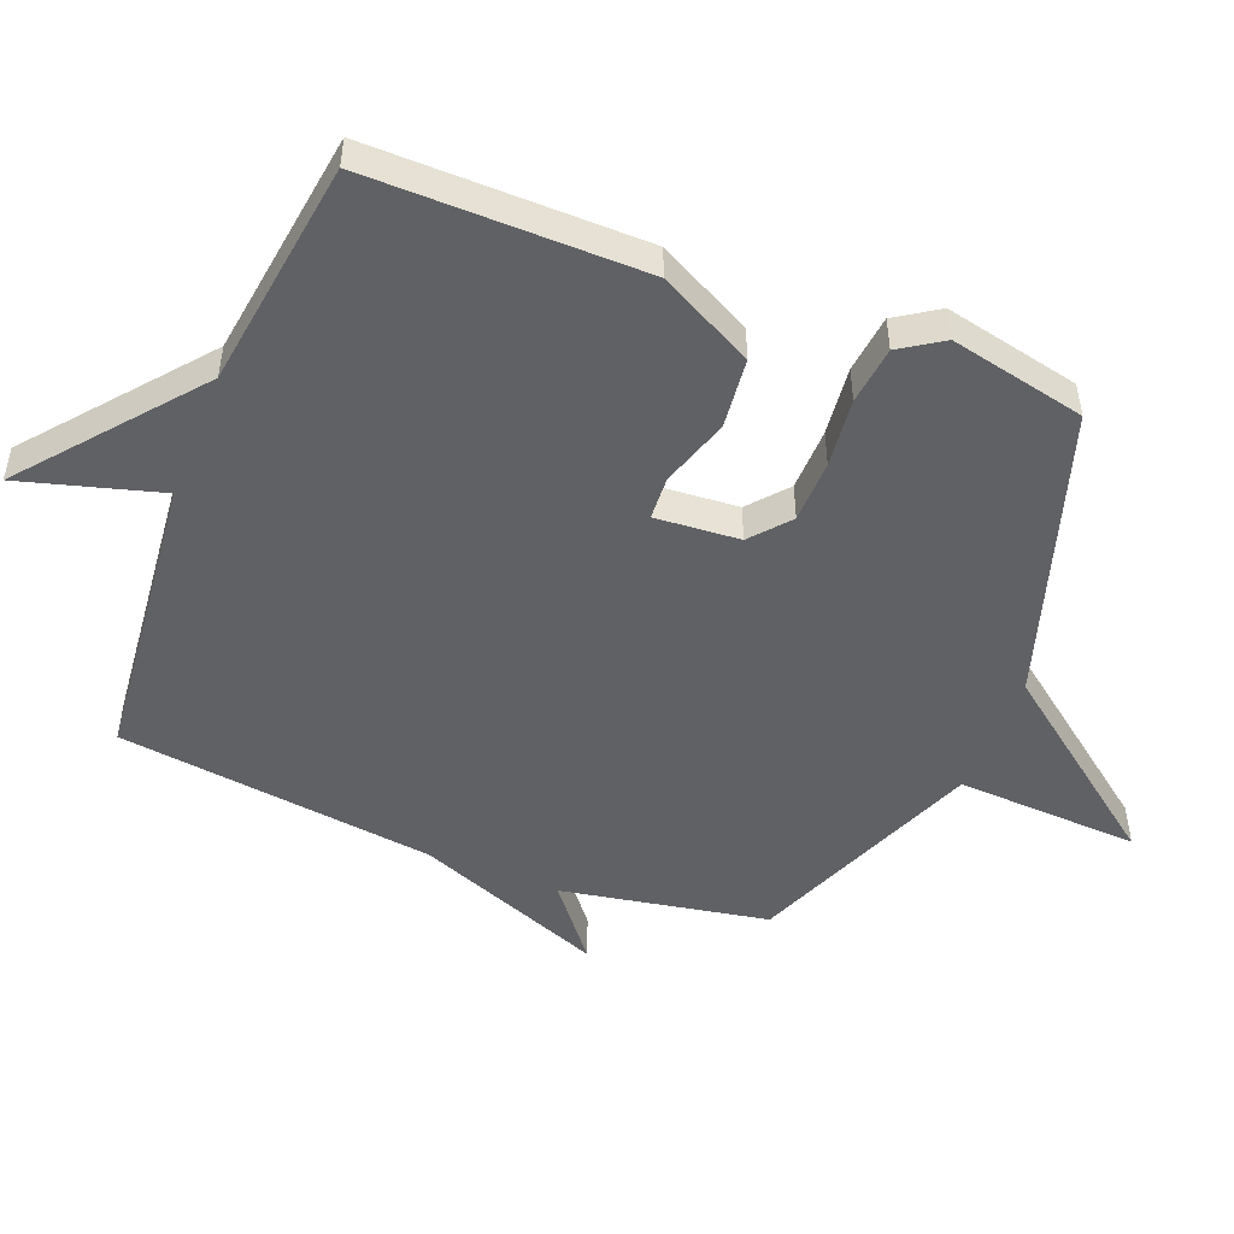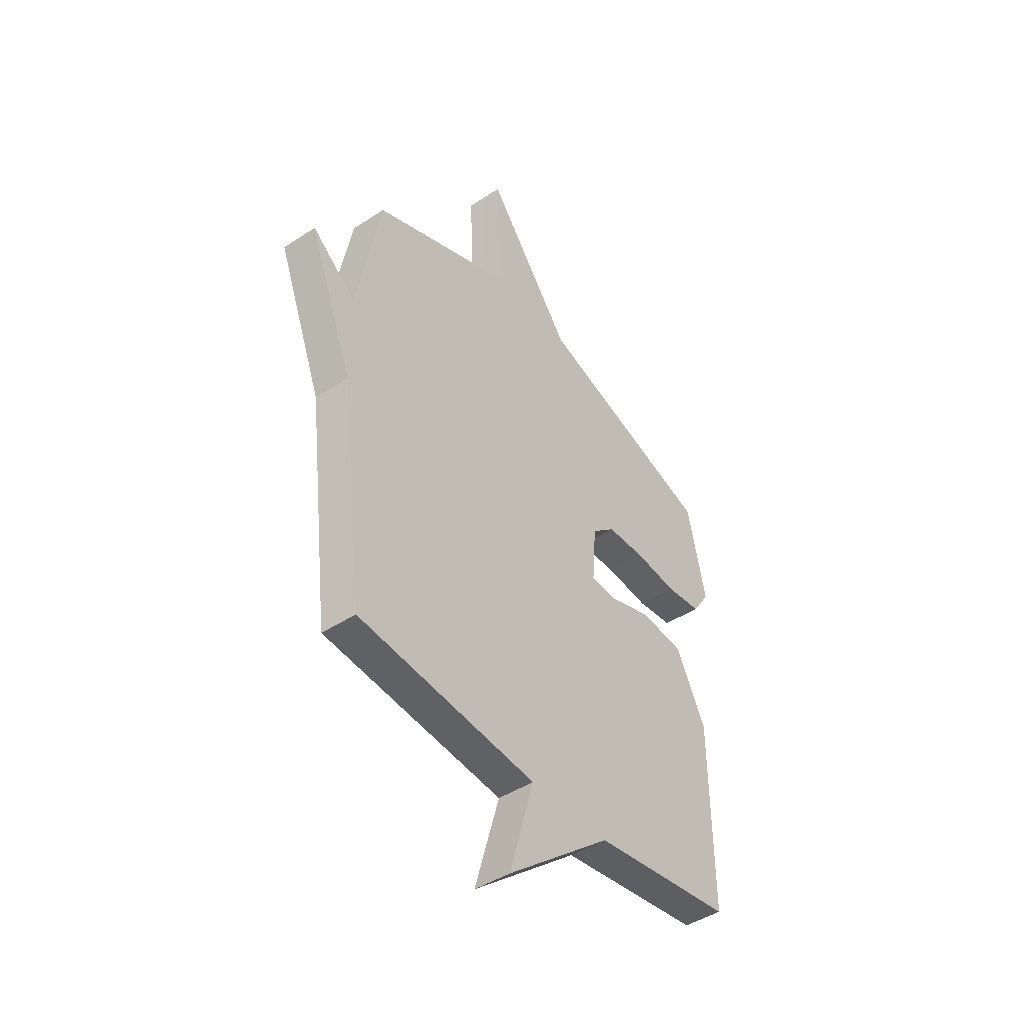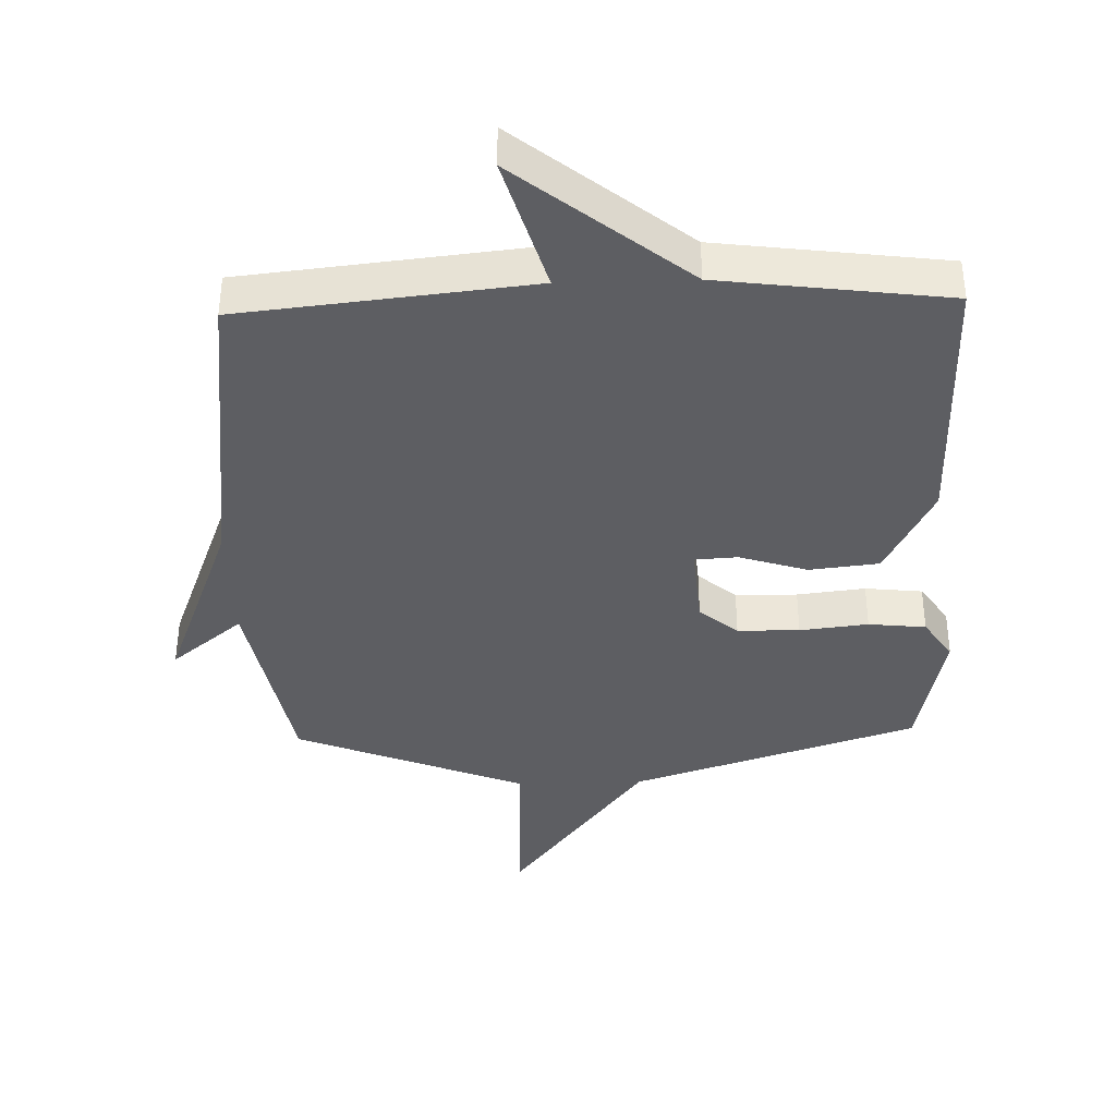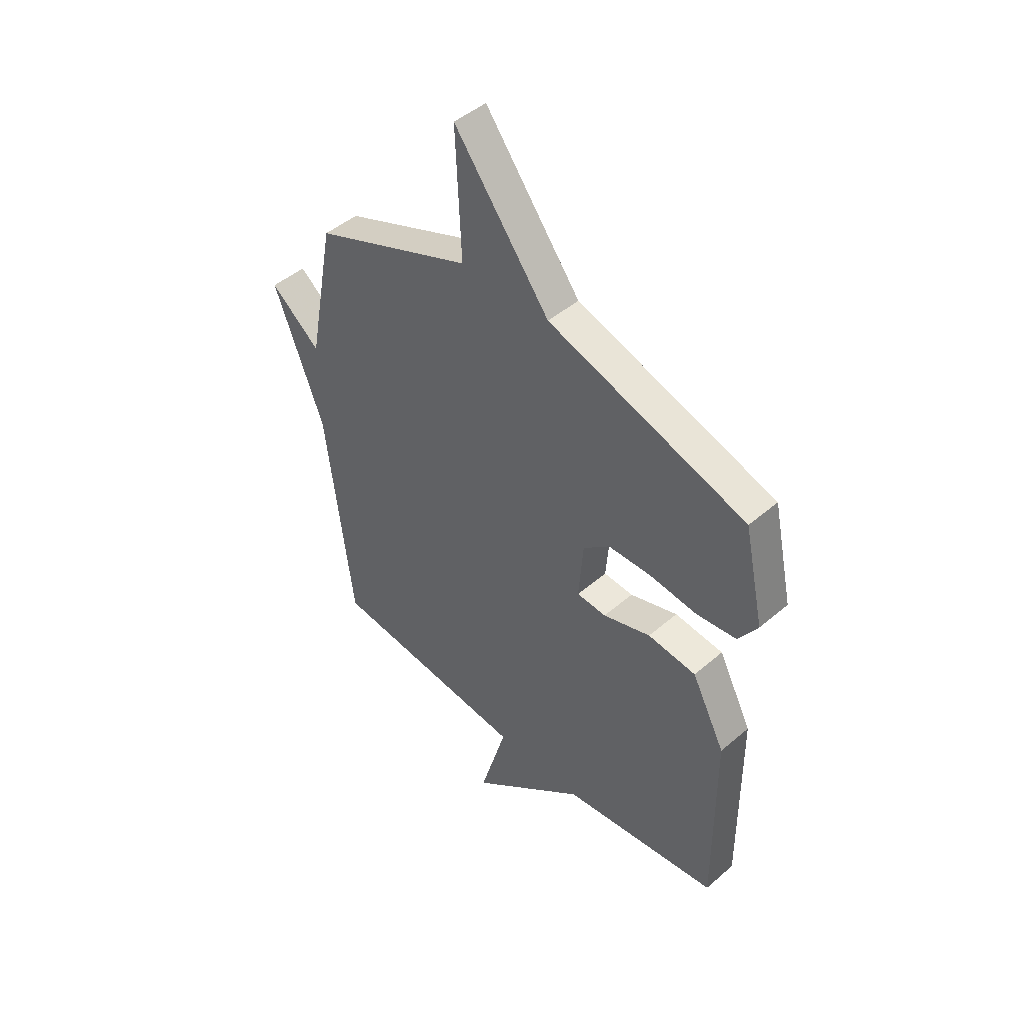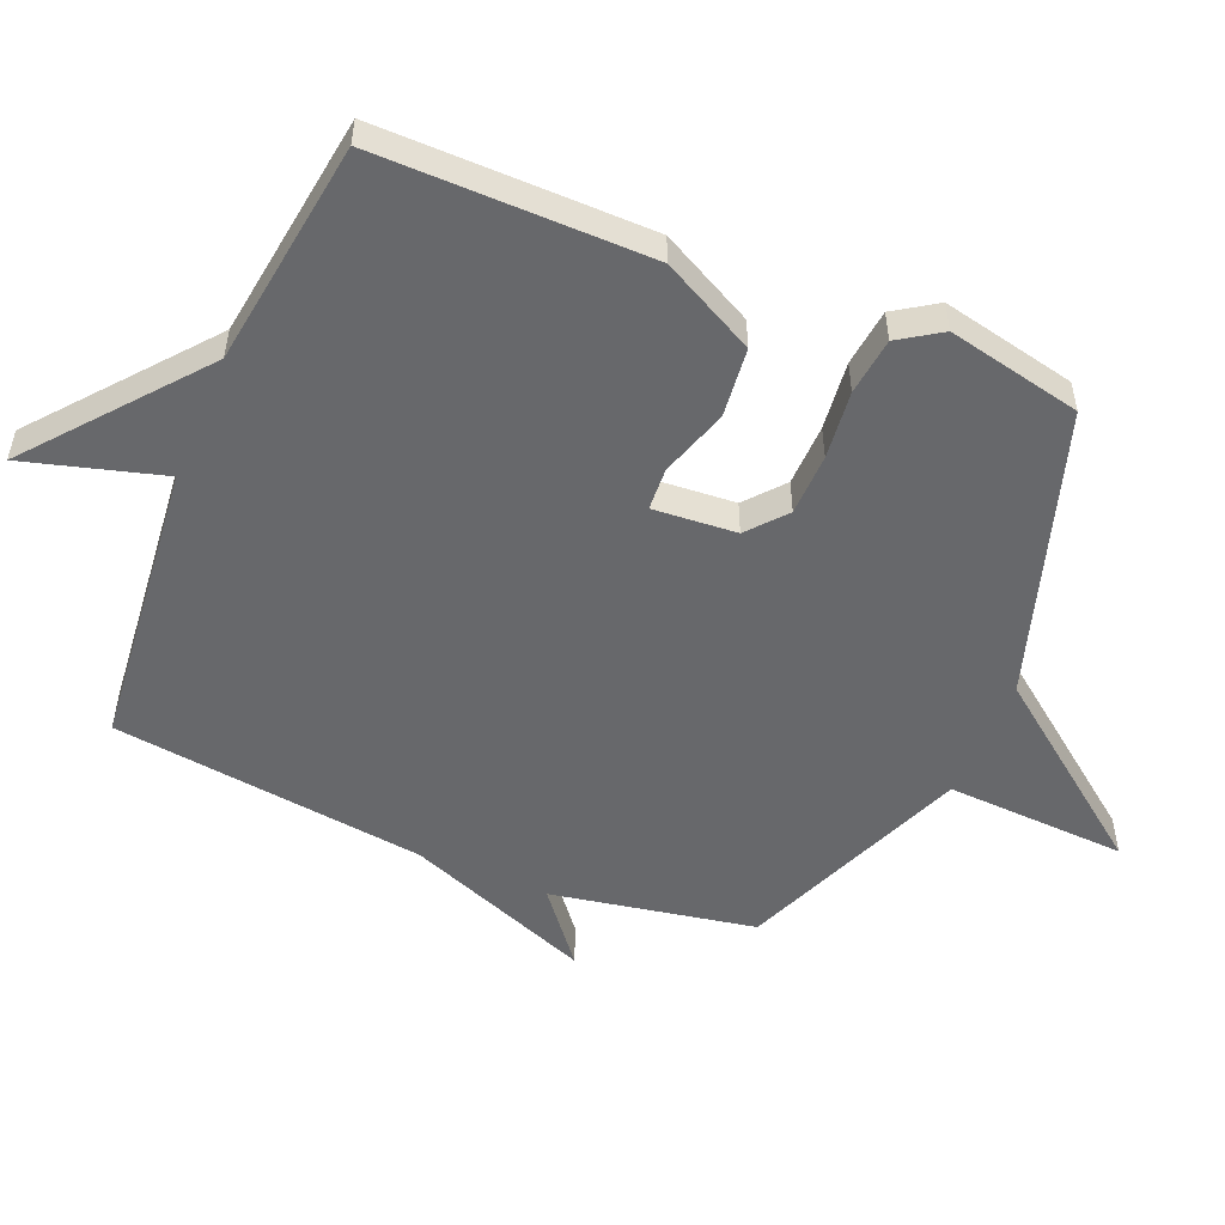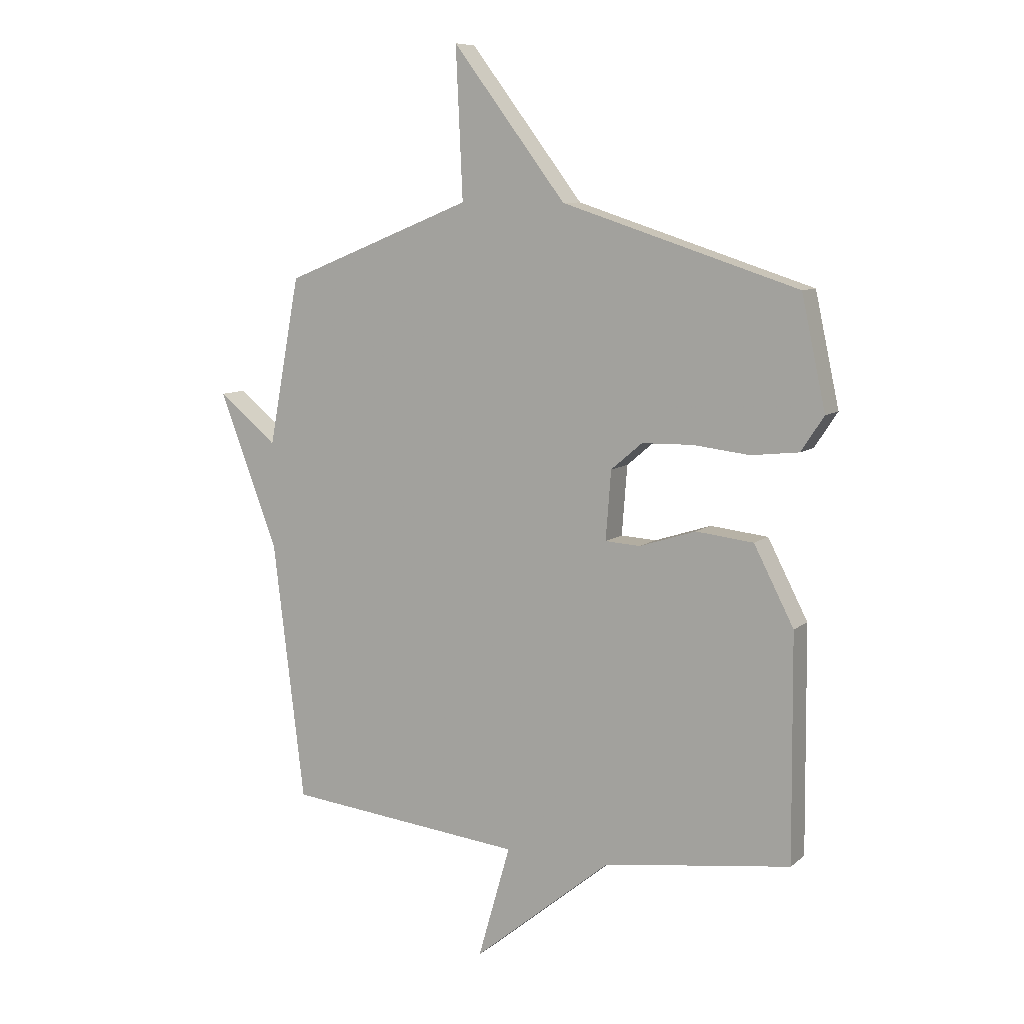
<metadata>
{"format":"obj","ext":"obj","renderer":"f3d","projection":"perspective","resolution":1024,"background":"white","views":[{"elev":-49.6,"azim":-111.7,"up":"+Y"},{"elev":-44.5,"azim":127.4,"up":"+Z"},{"elev":-38.5,"azim":-178.2,"up":"+Y"},{"elev":46.4,"azim":-134.4,"up":"+Z"},{"elev":-52.4,"azim":-112.8,"up":"+Y"},{"elev":8.6,"azim":-153.0,"up":"+Z"}]}
</metadata>
<code>
v 0.5 0.07 0.5
v 0.559 0.07 0.185
v 0.67 0.07 0.275
v 0.559 0.07 -0.015
v 0.5 0.07 -0.5
v 0.052 0.07 -0.547
v 0.113 0.07 -0.76
v -0.148 0.07 -0.547
v -0.5 0.07 -0.5
v -0.497 0.07 -0.079
v -0.422 0.07 0.066
v -0.314 0.07 0.078
v -0.208 0.07 0.044
v -0.142 0.07 0.048
v -0.152 0.07 0.177
v -0.211 0.07 0.227
v -0.307 0.07 0.229
v -0.413 0.07 0.217
v -0.502 0.07 0.227
v -0.545 0.07 0.292
v -0.5 0.07 0.5
v -0.056 0.07 0.643
v 0.157 0.07 0.923
v 0.144 0.07 0.643
v 0.5 0 0.5
v 0.559 0 0.185
v 0.67 0 0.275
v 0.559 0 -0.015
v 0.5 0 -0.5
v 0.052 0 -0.547
v 0.113 0 -0.76
v -0.148 0 -0.547
v -0.5 0 -0.5
v -0.497 0 -0.079
v -0.422 0 0.066
v -0.314 0 0.078
v -0.208 0 0.044
v -0.142 0 0.048
v -0.152 0 0.177
v -0.211 0 0.227
v -0.307 0 0.229
v -0.413 0 0.217
v -0.502 0 0.227
v -0.545 0 0.292
v -0.5 0 0.5
v -0.056 0 0.643
v 0.157 0 0.923
v 0.144 0 0.643
f 22 23 24
f 22 24 1
f 21 22 1
f 20 21 1
f 19 20 1
f 18 19 1
f 17 18 1
f 16 17 1
f 15 16 1 2
f 14 15 2
f 11 12 13
f 10 11 13
f 9 10 13
f 8 9 13
f 8 13 14
f 7 8 14
f 6 7 14
f 6 14 2
f 5 6 2
f 4 5 2
f 2 3 4
f 48 47 46
f 25 48 46
f 25 46 45
f 25 45 44
f 25 44 43
f 25 43 42
f 25 42 41
f 25 41 40
f 26 25 40 39
f 26 39 38
f 37 36 35
f 37 35 34
f 37 34 33
f 37 33 32
f 38 37 32
f 38 32 31
f 38 31 30
f 26 38 30
f 26 30 29
f 26 29 28
f 28 27 26
f 1 25 26 2
f 2 26 27 3
f 3 27 28 4
f 4 28 29 5
f 5 29 30 6
f 6 30 31 7
f 7 31 32 8
f 8 32 33 9
f 9 33 34 10
f 10 34 35 11
f 11 35 36 12
f 12 36 37 13
f 13 37 38 14
f 14 38 39 15
f 15 39 40 16
f 16 40 41 17
f 17 41 42 18
f 18 42 43 19
f 19 43 44 20
f 20 44 45 21
f 21 45 46 22
f 22 46 47 23
f 23 47 48 24
f 24 48 25 1

</code>
